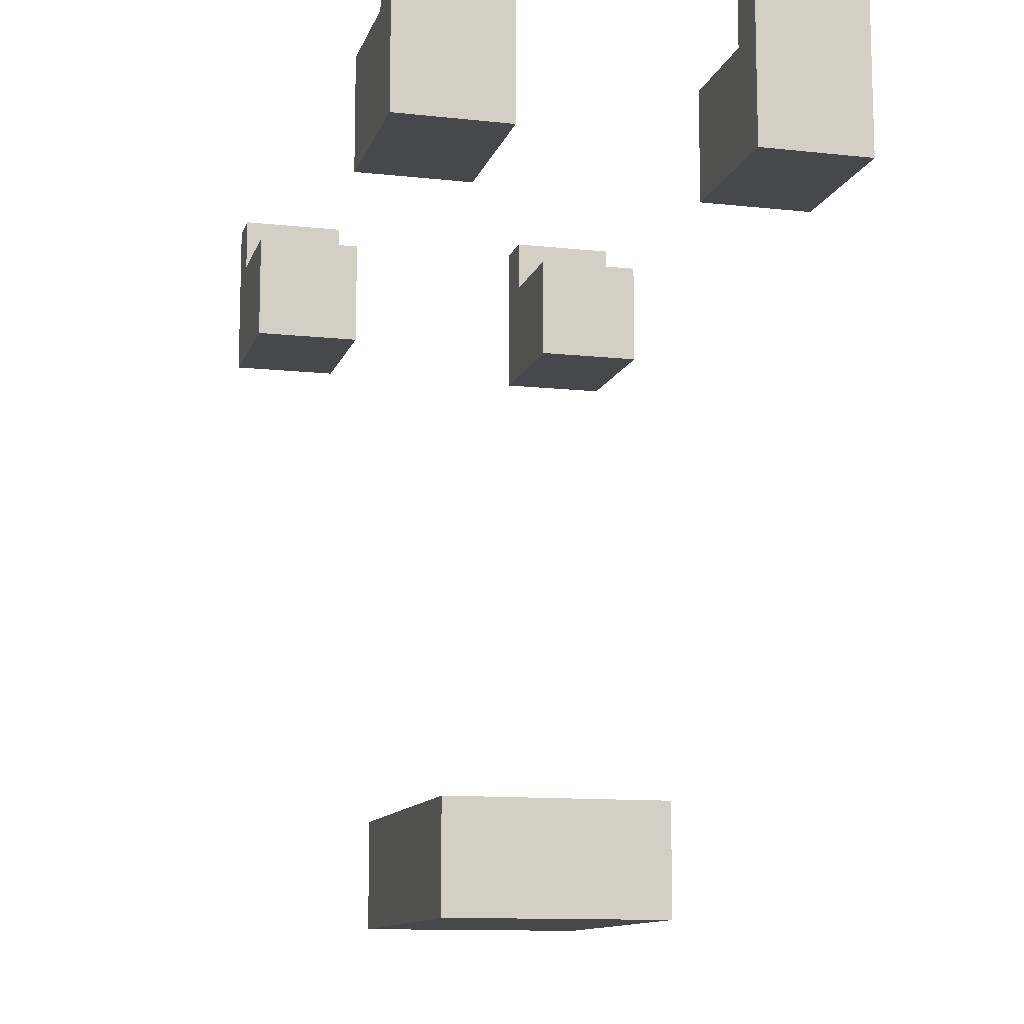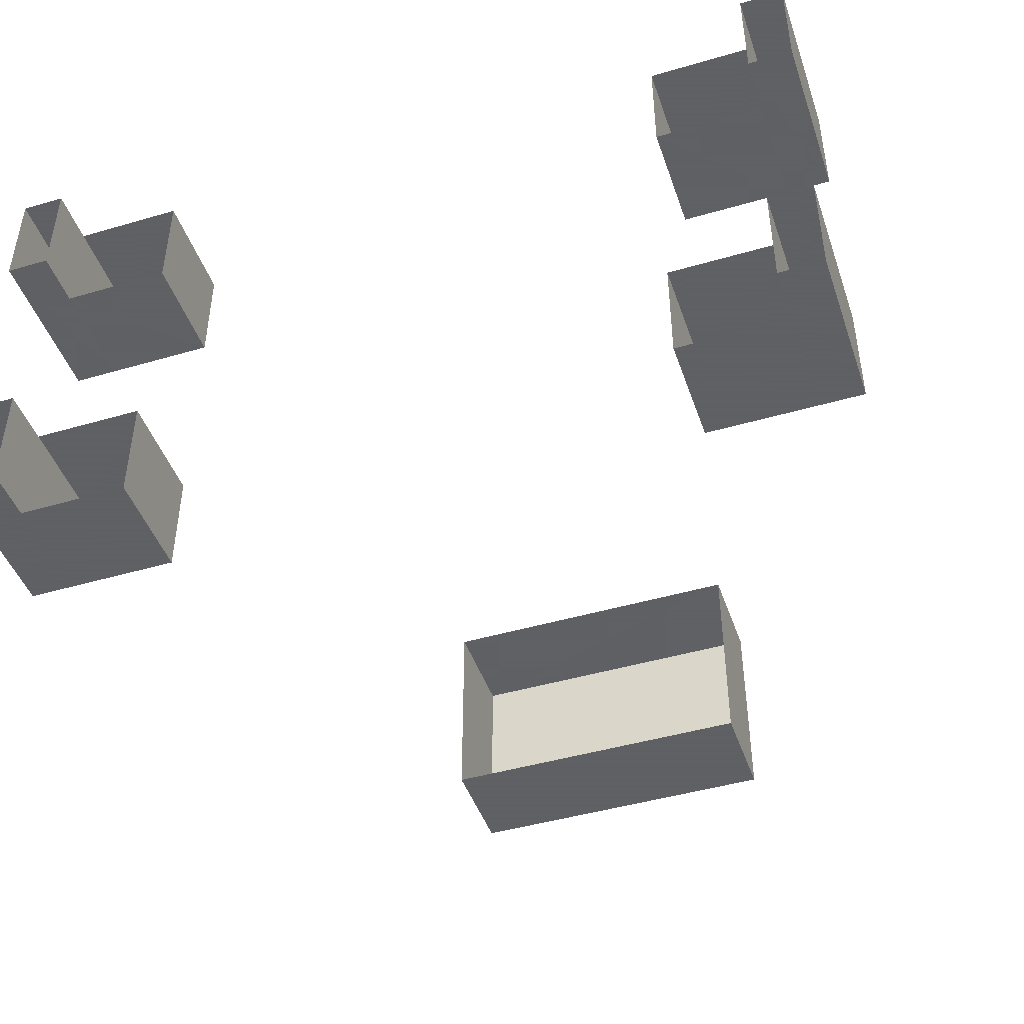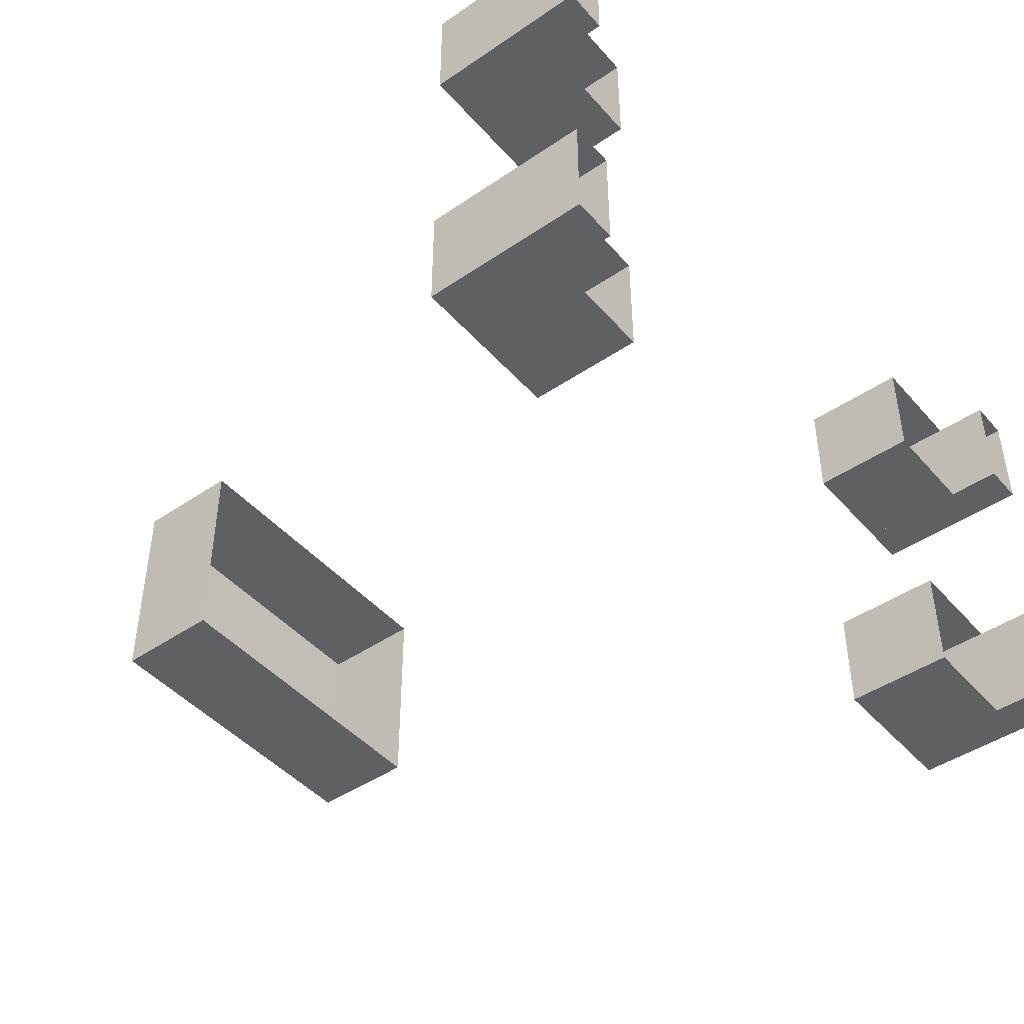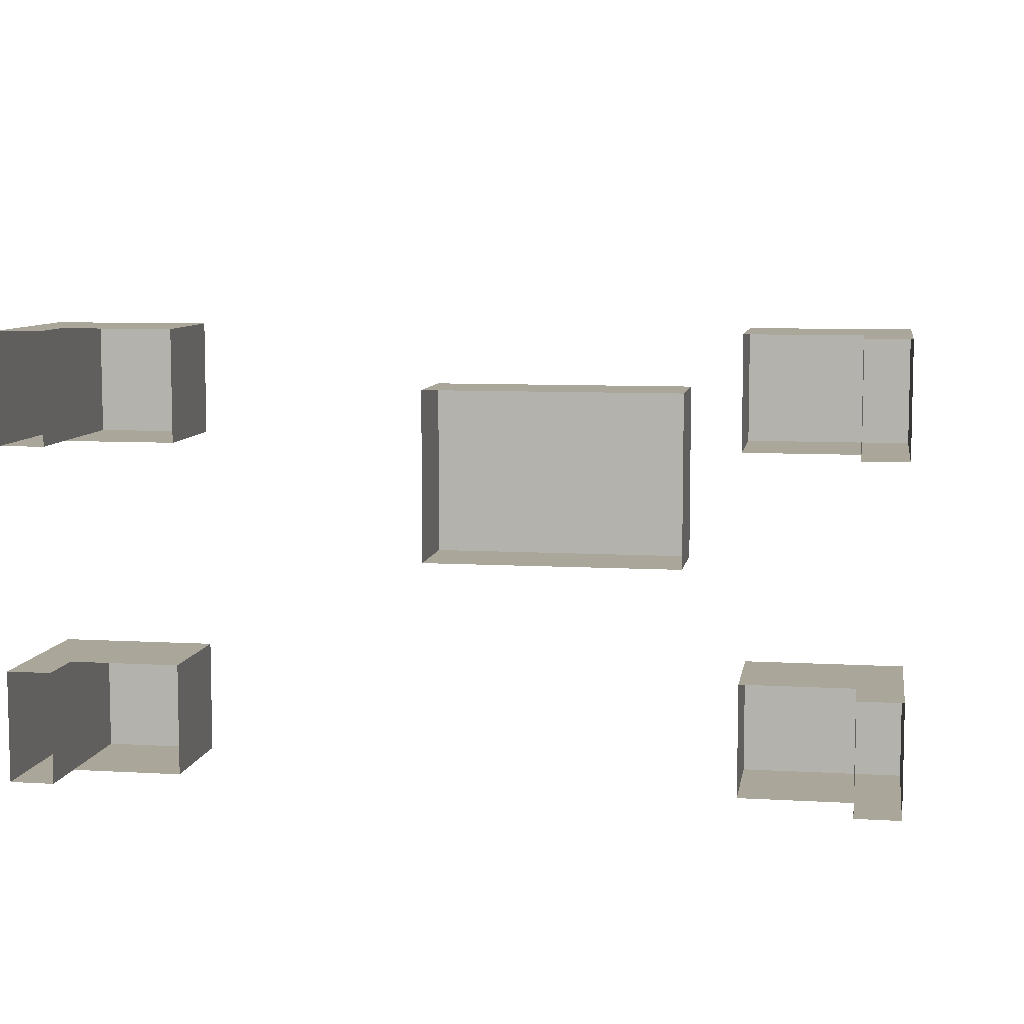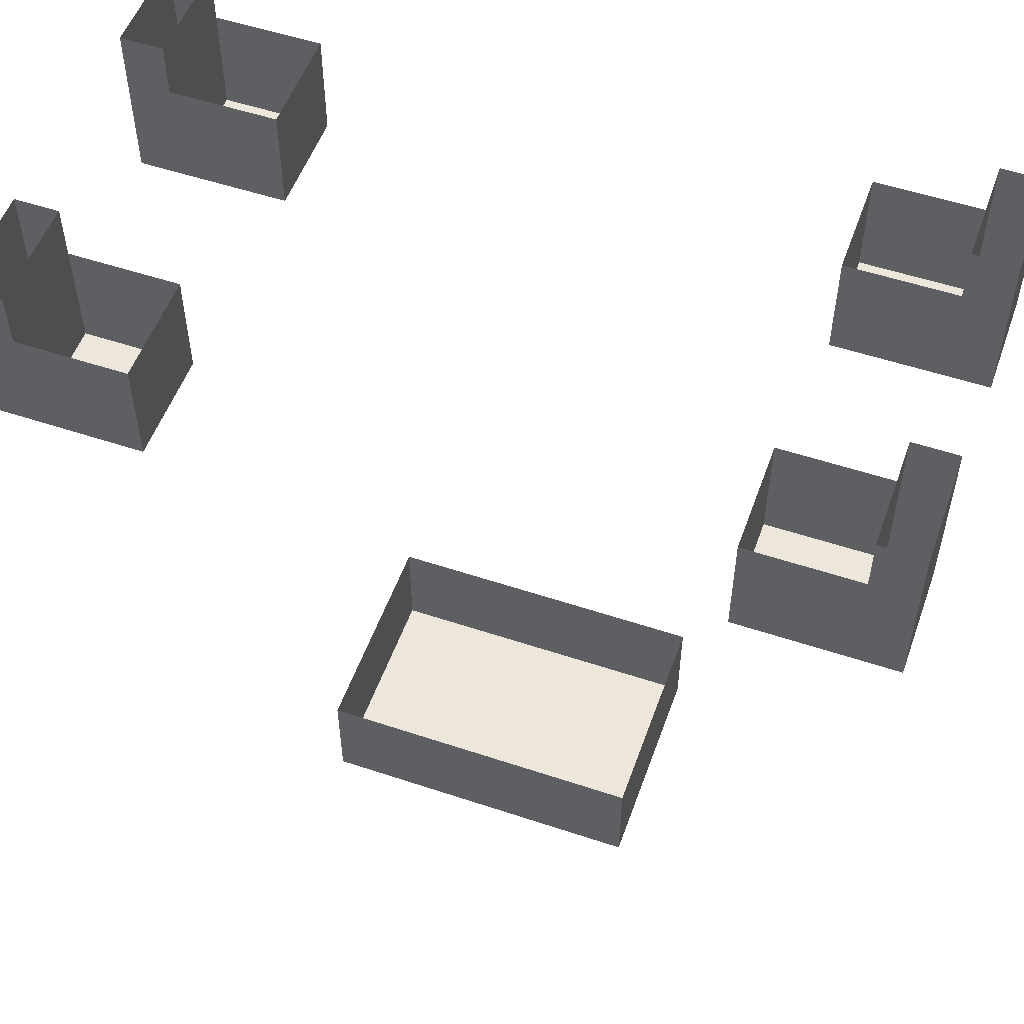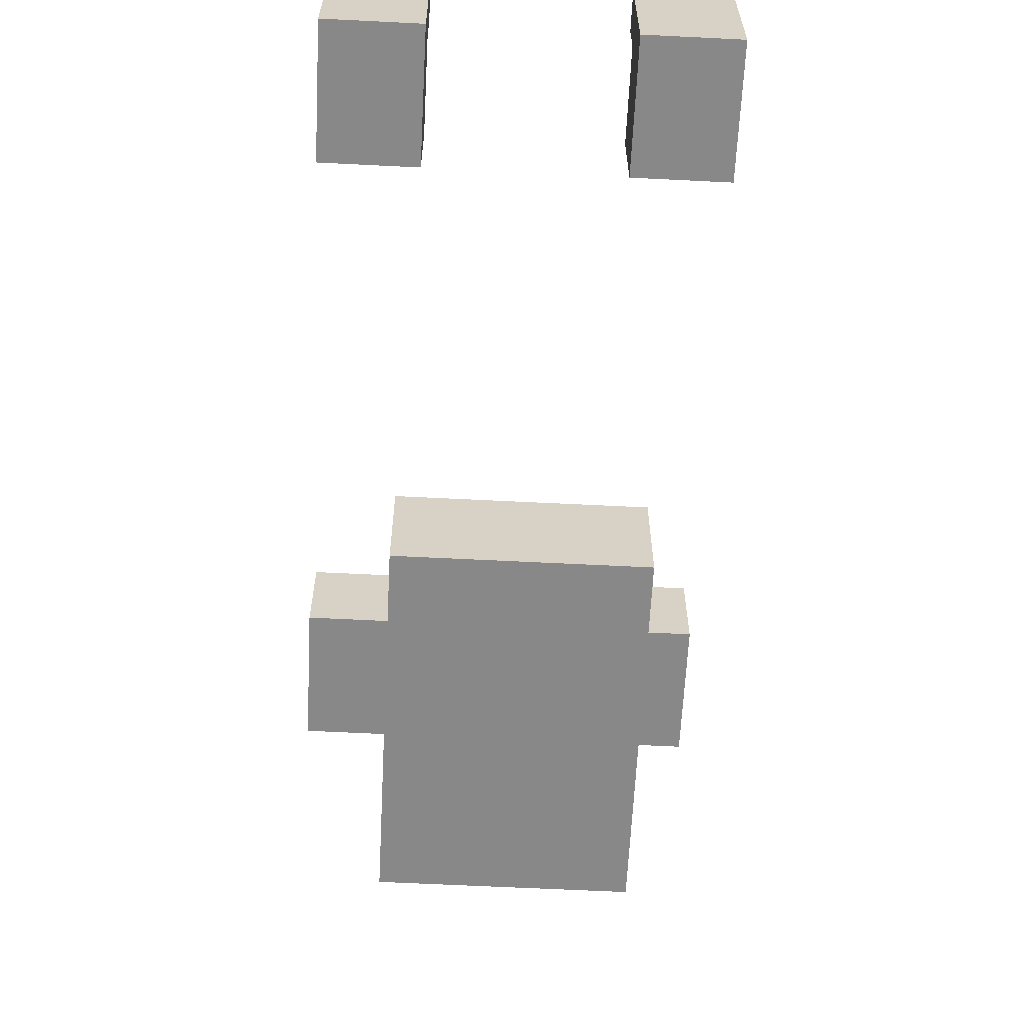
<metadata>
{"format":"obj","ext":"obj","renderer":"f3d","projection":"perspective","resolution":1024,"background":"white","views":[{"elev":-11.6,"azim":75.2,"up":"+Y"},{"elev":-45.3,"azim":-161.4,"up":"+Z"},{"elev":-45.0,"azim":128.3,"up":"+Z"},{"elev":7.8,"azim":-170.7,"up":"+Z"},{"elev":53.6,"azim":19.6,"up":"+Y"},{"elev":-62.9,"azim":87.1,"up":"+Y"}]}
</metadata>
<code>
v 300 -50 140
v 270 -50 160
v 324 15 170
v 260 10 140
v 260 0 130
v 320 10 170
v 310 10 170
v 310 10 130
v 320 10 130
v 320 0 140
v 310 0 140
v 260 0 170
v 246 0 130
v 324 15 130
v 246 0 170
v 324 15 140
v 250 15 140
v 250 0 170
v 250 15 170
v 246 15 130
v 250 10 140
v 320 15 170
v 310 10 160
v 250 0 140
v 246 15 160
v 320 15 130
v 324 0 140
v 250 10 170
v 260 0 140
v 270 -60 140
v 300 -60 140
v 320 15 140
v 320 0 170
v 310 0 170
v 320 15 160
v 250 15 160
v 300 -60 160
v 324 0 170
v 324 0 130
v 324 0 160
v 270 -60 160
v 250 0 160
v 246 15 140
v 324 15 160
v 250 10 160
v 310 0 160
v 250 0 130
v 320 0 160
v 246 15 170
v 260 10 160
v 250 15 130
v 300 -50 160
v 250 10 130
v 310 0 130
v 320 0 130
v 320 10 140
v 310 10 140
v 260 10 130
v 260 0 160
v 320 10 160
v 260 10 170
v 246 0 160
v 270 -50 140
v 246 0 140
f 53 58 47
f 58 5 47
f 58 4 5
f 4 29 5
f 4 21 29
f 21 24 29
f 47 5 24
f 5 29 24
f 21 53 24
f 53 47 24
f 8 9 54
f 9 55 54
f 9 56 55
f 56 10 55
f 56 57 10
f 57 11 10
f 54 55 11
f 55 10 11
f 57 8 11
f 8 54 11
f 23 60 46
f 60 48 46
f 60 6 48
f 6 33 48
f 6 7 33
f 7 34 33
f 46 48 34
f 48 33 34
f 7 23 34
f 23 46 34
f 45 50 42
f 50 59 42
f 50 61 59
f 61 12 59
f 61 28 12
f 28 18 12
f 42 59 18
f 59 12 18
f 28 45 18
f 45 42 18
f 25 36 62
f 36 42 62
f 36 19 42
f 19 18 42
f 19 49 18
f 49 15 18
f 62 42 15
f 42 18 15
f 49 25 15
f 25 62 15
f 20 51 13
f 51 47 13
f 51 17 47
f 17 24 47
f 17 43 24
f 43 64 24
f 13 47 64
f 47 24 64
f 43 20 64
f 20 13 64
f 35 44 48
f 44 40 48
f 44 3 40
f 3 38 40
f 3 22 38
f 22 33 38
f 48 40 33
f 40 38 33
f 22 35 33
f 35 48 33
f 26 14 55
f 14 39 55
f 14 16 39
f 16 27 39
f 16 32 27
f 32 10 27
f 55 39 10
f 39 27 10
f 32 26 10
f 26 55 10
f 63 1 30
f 1 31 30
f 1 52 31
f 52 37 31
f 52 2 37
f 2 41 37
f 30 31 41
f 31 37 41
f 2 63 41
f 63 30 41

</code>
